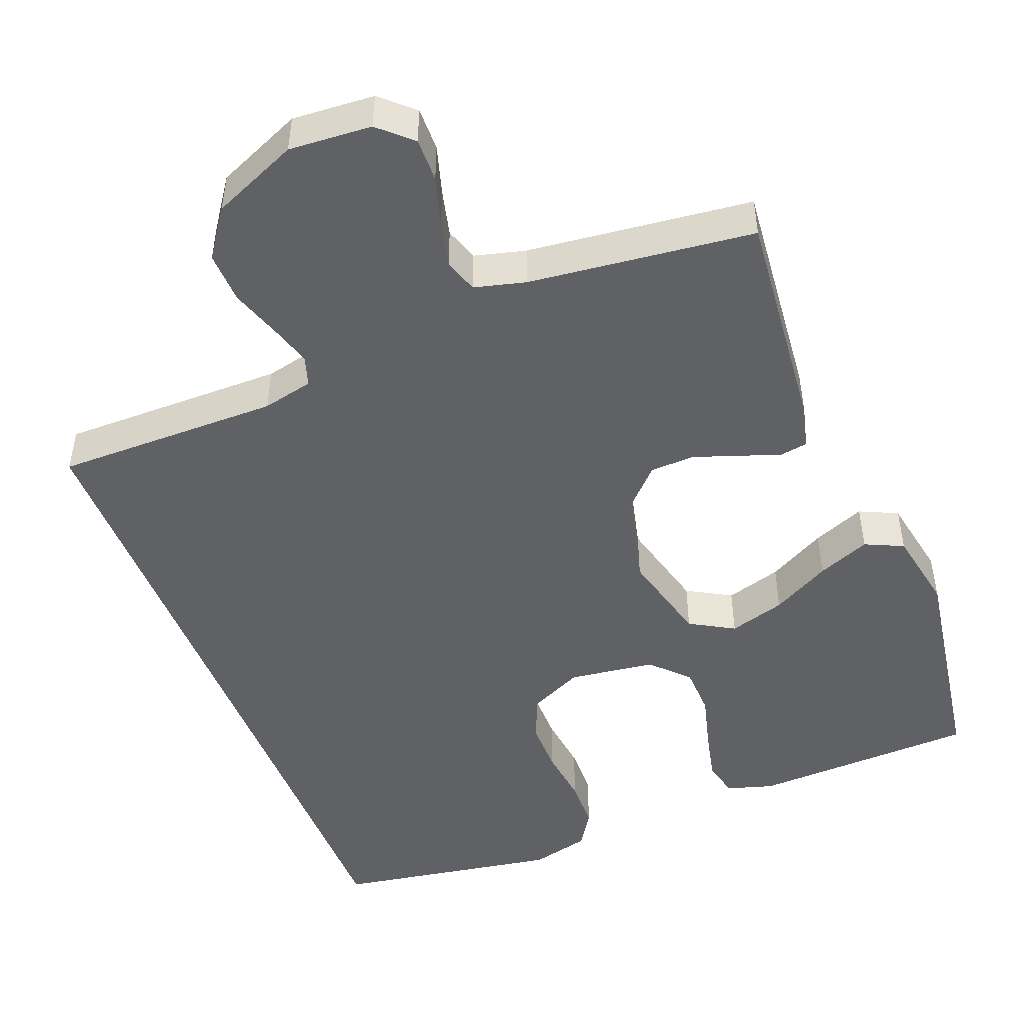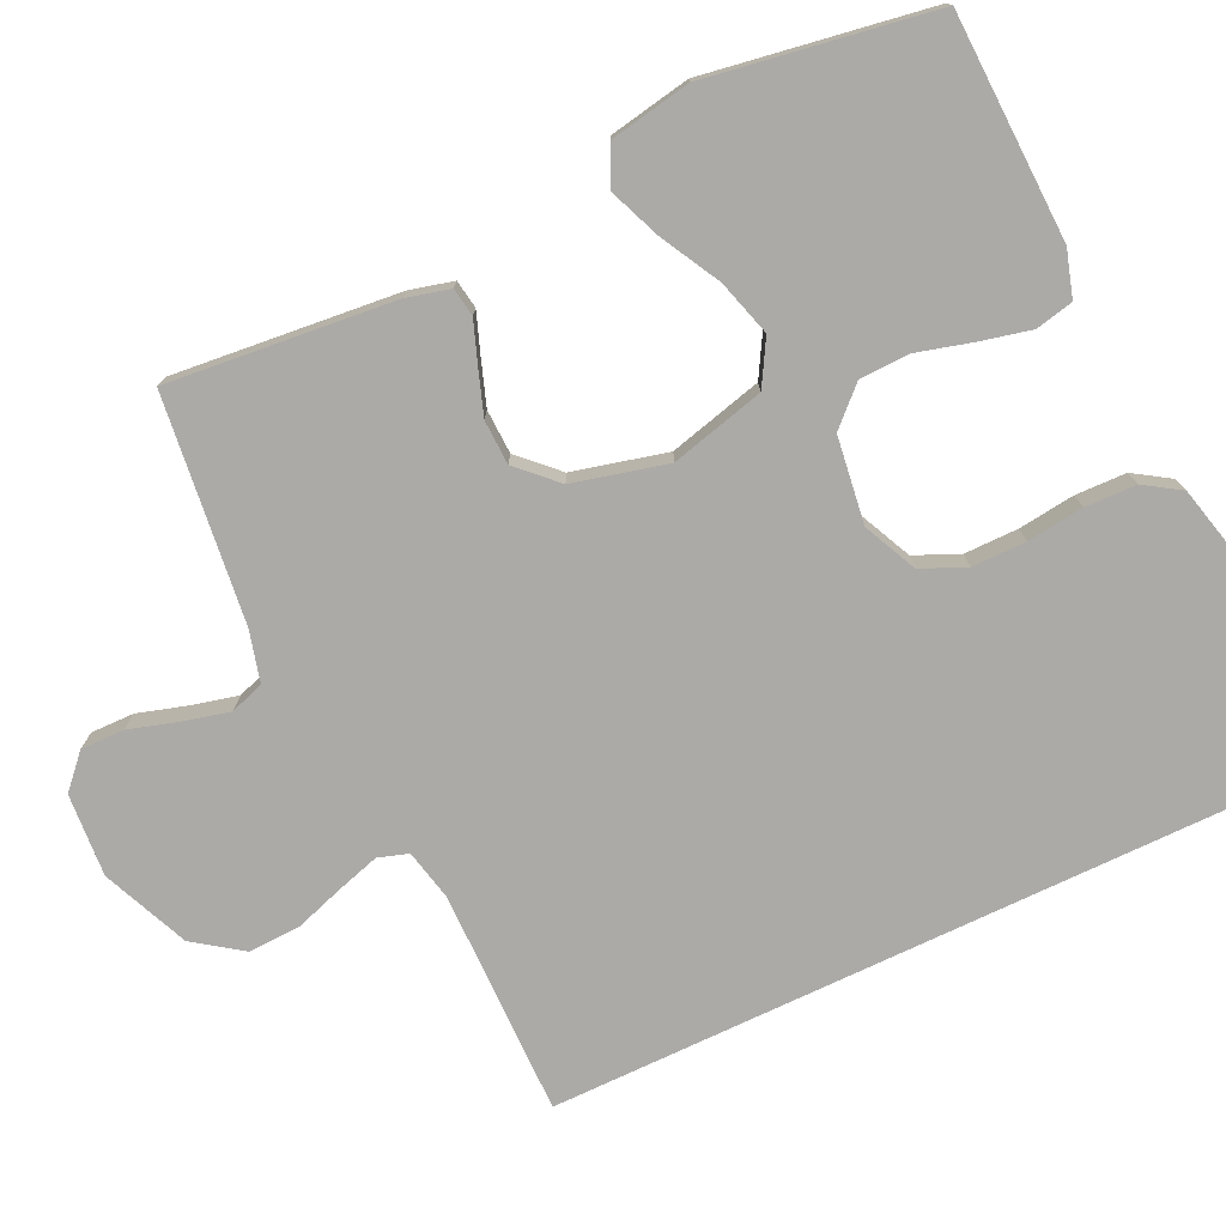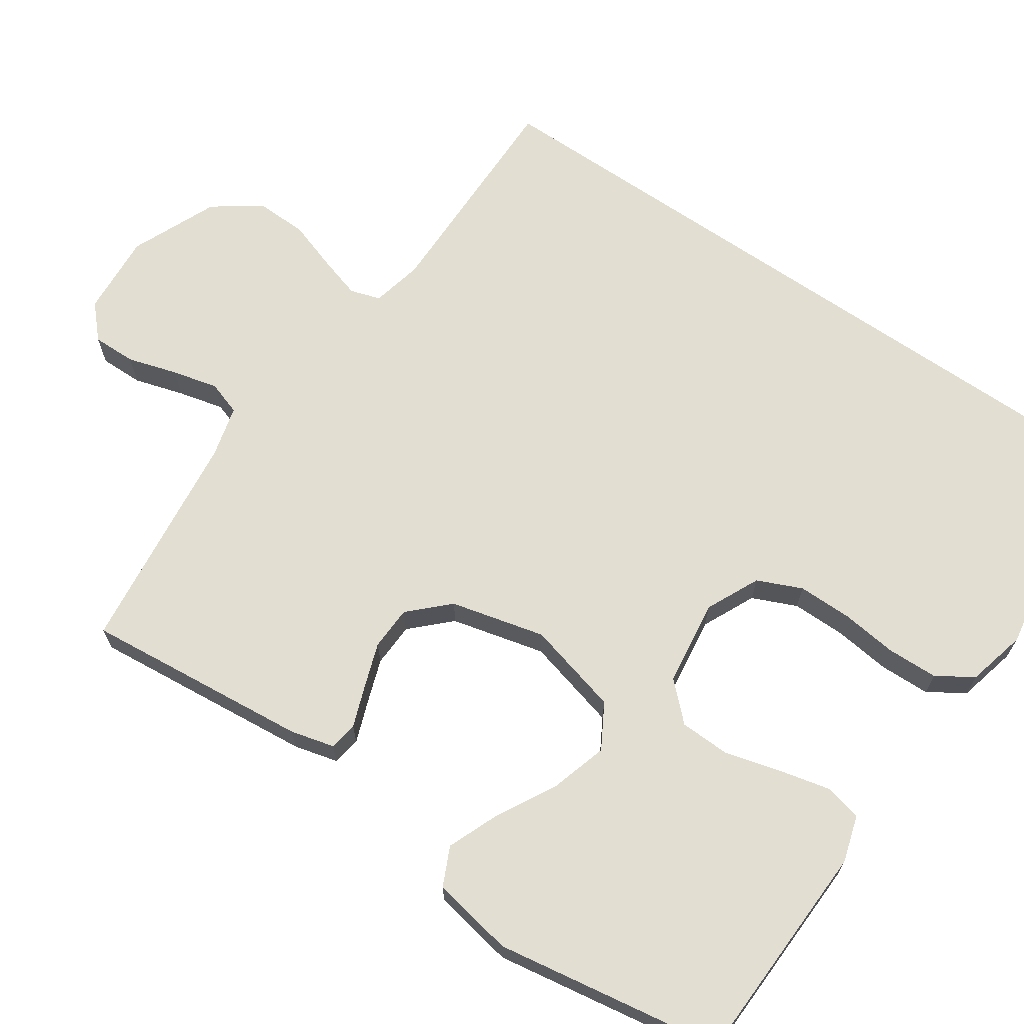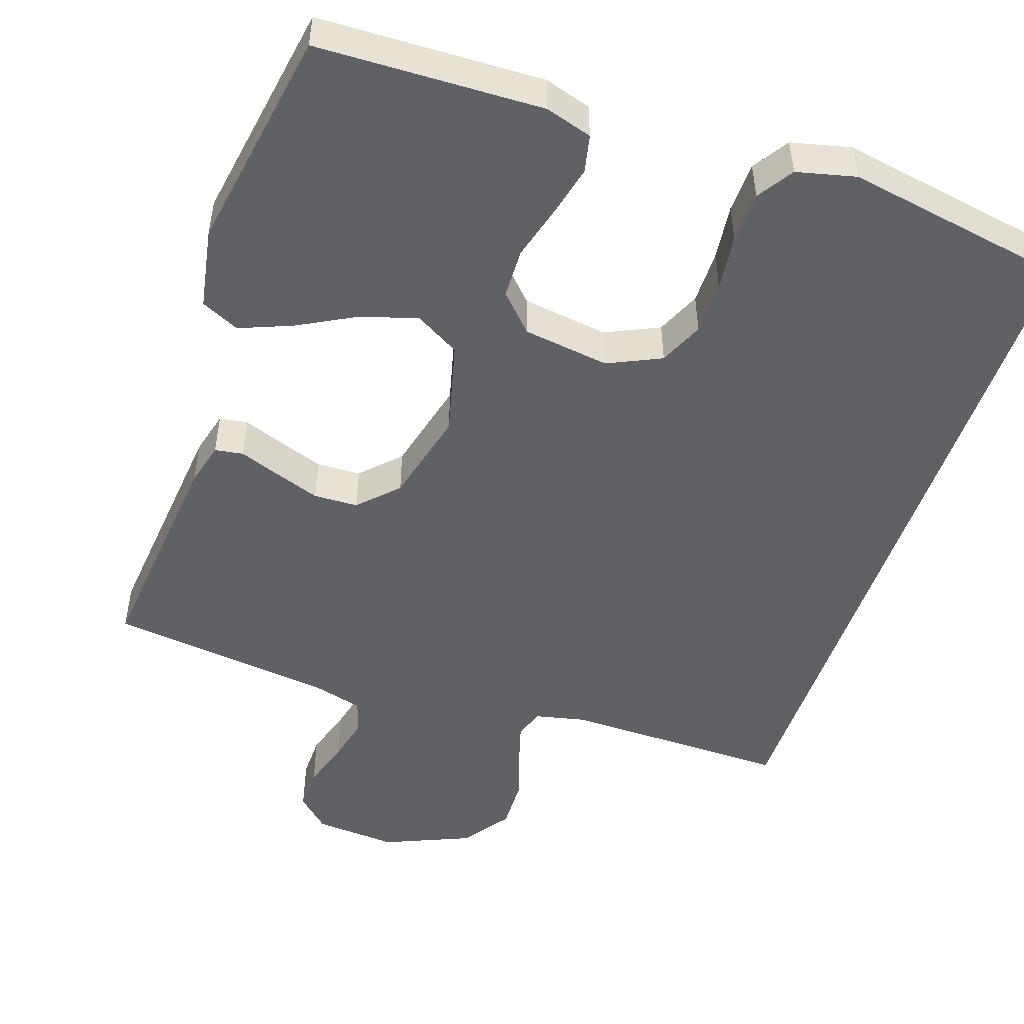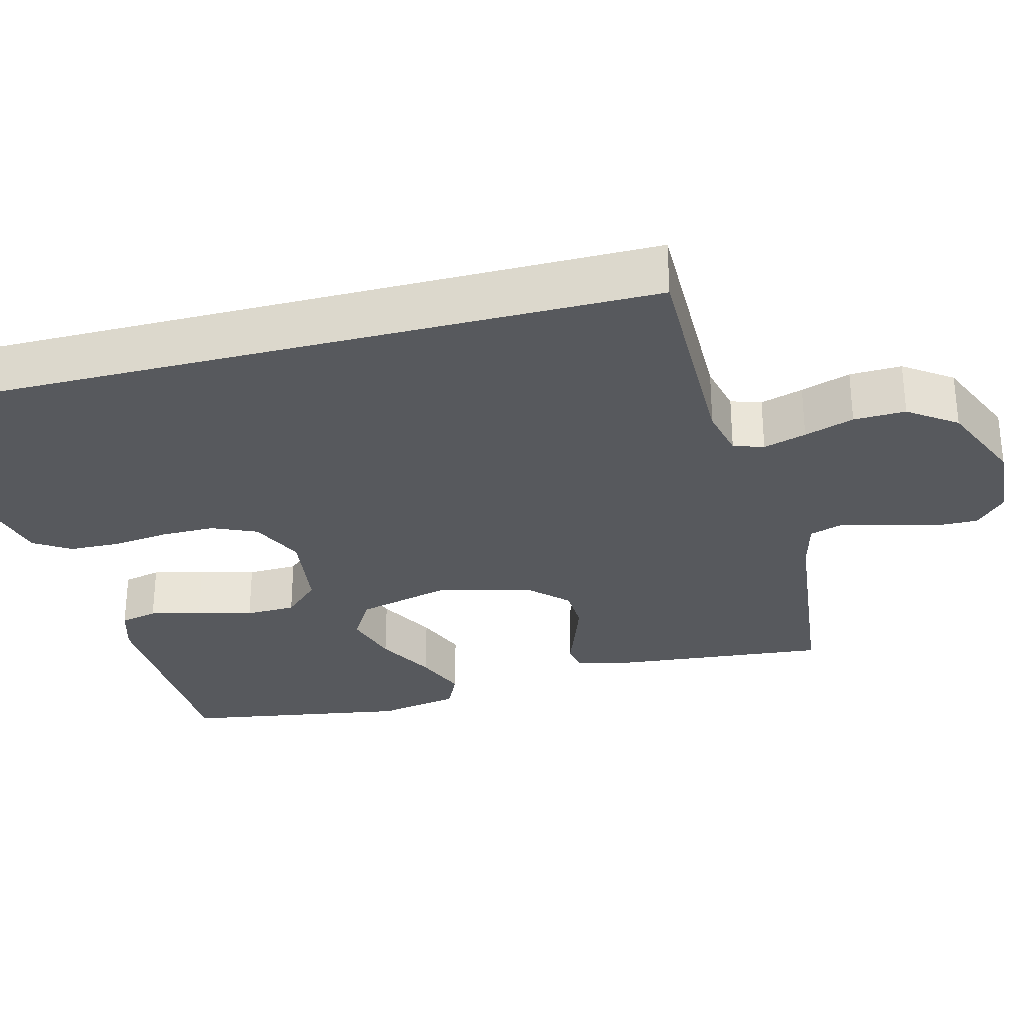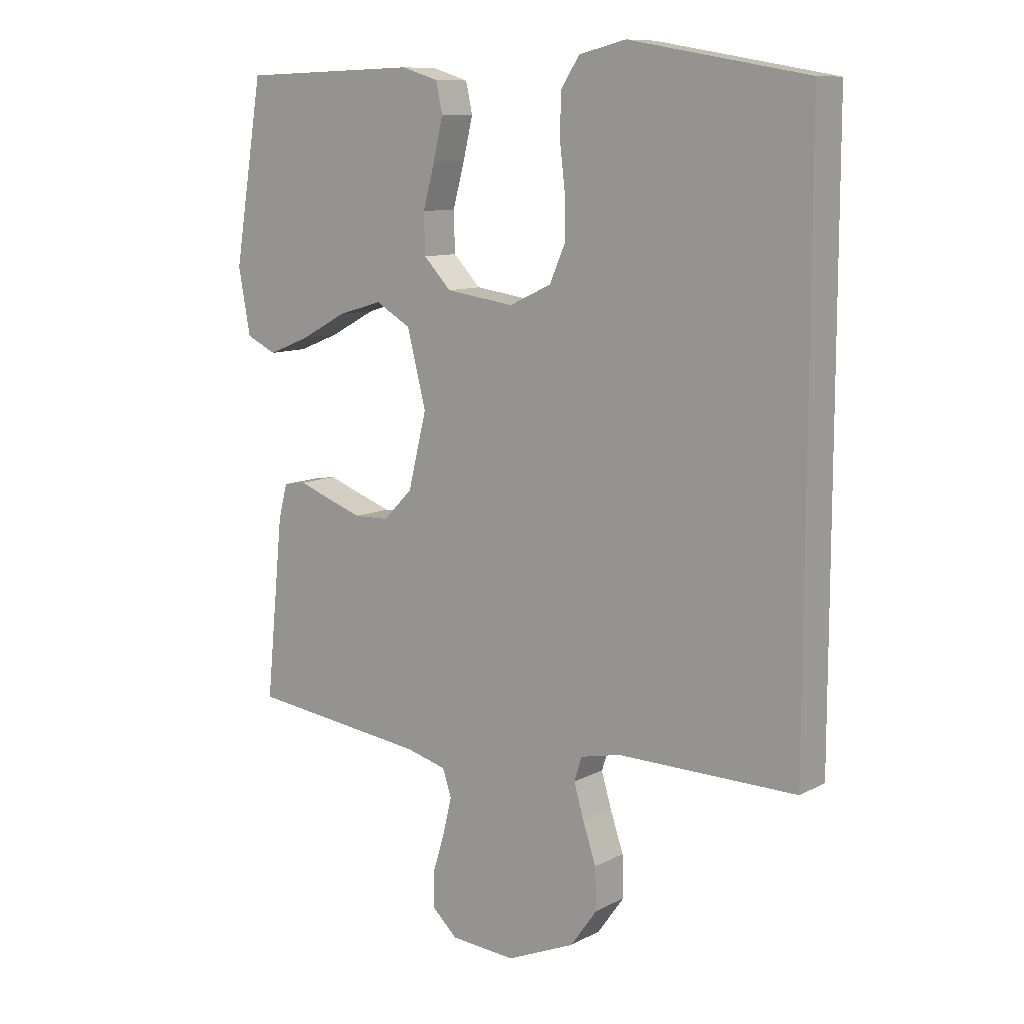
<metadata>
{"format":"obj","ext":"obj","renderer":"f3d","projection":"perspective","resolution":1024,"background":"white","views":[{"elev":-48.2,"azim":-158.4,"up":"+Y"},{"elev":-76.0,"azim":-64.6,"up":"+Y"},{"elev":67.4,"azim":-55.5,"up":"+Y"},{"elev":-49.7,"azim":-18.7,"up":"+Y"},{"elev":-29.7,"azim":104.6,"up":"+Y"},{"elev":10.2,"azim":37.8,"up":"+Z"}]}
</metadata>
<code>
v -0.5 0.07 0.5
v -0.2 0.07 0.509
v -0.138 0.07 0.49
v -0.127 0.07 0.44
v -0.143 0.07 0.372
v -0.163 0.07 0.299
v -0.161 0.07 0.232
v -0.115 0.07 0.184
v 0 0.07 0.168
v 0.071 0.07 0.201
v 0.097 0.07 0.26
v 0.097 0.07 0.332
v 0.088 0.07 0.407
v 0.09 0.07 0.475
v 0.121 0.07 0.523
v 0.2 0.07 0.542
v 0.5 0.07 0.49
v 0.5 0.07 -0.476
v 0.2 0.07 -0.473
v 0.132 0.07 -0.488
v 0.119 0.07 -0.528
v 0.136 0.07 -0.585
v 0.158 0.07 -0.651
v 0.16 0.07 -0.72
v 0.115 0.07 -0.783
v 0 0.07 -0.832
v -0.11 0.07 -0.824
v -0.153 0.07 -0.784
v -0.152 0.07 -0.726
v -0.132 0.07 -0.66
v -0.117 0.07 -0.599
v -0.132 0.07 -0.554
v -0.2 0.07 -0.536
v -0.5 0.07 -0.5
v -0.47 0.07 -0.2
v -0.455 0.07 -0.142
v -0.417 0.07 -0.136
v -0.363 0.07 -0.156
v -0.303 0.07 -0.177
v -0.244 0.07 -0.175
v -0.195 0.07 -0.125
v -0.164 0.07 0
v -0.196 0.07 0.125
v -0.255 0.07 0.159
v -0.33 0.07 0.137
v -0.408 0.07 0.095
v -0.478 0.07 0.067
v -0.529 0.07 0.091
v -0.549 0.07 0.2
v -0.5 0 0.5
v -0.2 0 0.509
v -0.138 0 0.49
v -0.127 0 0.44
v -0.143 0 0.372
v -0.163 0 0.299
v -0.161 0 0.232
v -0.115 0 0.184
v 0 0 0.168
v 0.071 0 0.201
v 0.097 0 0.26
v 0.097 0 0.332
v 0.088 0 0.407
v 0.09 0 0.475
v 0.121 0 0.523
v 0.2 0 0.542
v 0.5 0 0.49
v 0.5 0 -0.476
v 0.2 0 -0.473
v 0.132 0 -0.488
v 0.119 0 -0.528
v 0.136 0 -0.585
v 0.158 0 -0.651
v 0.16 0 -0.72
v 0.115 0 -0.783
v 0 0 -0.832
v -0.11 0 -0.824
v -0.153 0 -0.784
v -0.152 0 -0.726
v -0.132 0 -0.66
v -0.117 0 -0.599
v -0.132 0 -0.554
v -0.2 0 -0.536
v -0.5 0 -0.5
v -0.47 0 -0.2
v -0.455 0 -0.142
v -0.417 0 -0.136
v -0.363 0 -0.156
v -0.303 0 -0.177
v -0.244 0 -0.175
v -0.195 0 -0.125
v -0.164 0 0
v -0.196 0 0.125
v -0.255 0 0.159
v -0.33 0 0.137
v -0.408 0 0.095
v -0.478 0 0.067
v -0.529 0 0.091
v -0.549 0 0.2
f 4 5 6
f 3 4 6
f 2 3 6
f 1 2 6
f 49 1 6
f 48 49 6
f 47 48 6
f 46 47 6
f 45 46 6
f 44 45 6 7
f 43 44 7 8
f 42 43 8 9
f 41 42 9 10
f 36 37 38
f 35 36 38
f 34 35 38
f 33 34 38
f 32 33 38 39
f 28 29 30
f 27 28 30
f 26 27 30
f 25 26 30
f 24 25 30
f 23 24 30
f 22 23 30
f 21 22 30 31
f 20 21 31 32
f 17 18 19
f 16 17 19
f 15 16 19
f 14 15 19
f 13 14 19
f 12 13 19
f 11 12 19 20
f 10 11 20 32
f 32 39 40
f 32 40 41
f 10 32 41
f 55 54 53
f 55 53 52
f 55 52 51
f 55 51 50
f 55 50 98
f 55 98 97
f 55 97 96
f 55 96 95
f 55 95 94
f 56 55 94 93
f 57 56 93 92
f 58 57 92 91
f 59 58 91 90
f 87 86 85
f 87 85 84
f 87 84 83
f 87 83 82
f 88 87 82 81
f 79 78 77
f 79 77 76
f 79 76 75
f 79 75 74
f 79 74 73
f 79 73 72
f 79 72 71
f 80 79 71 70
f 81 80 70 69
f 68 67 66
f 68 66 65
f 68 65 64
f 68 64 63
f 68 63 62
f 68 62 61
f 69 68 61 60
f 81 69 60 59
f 89 88 81
f 90 89 81
f 90 81 59
f 1 50 51 2
f 2 51 52 3
f 3 52 53 4
f 4 53 54 5
f 5 54 55 6
f 6 55 56 7
f 7 56 57 8
f 8 57 58 9
f 9 58 59 10
f 10 59 60 11
f 11 60 61 12
f 12 61 62 13
f 13 62 63 14
f 14 63 64 15
f 15 64 65 16
f 16 65 66 17
f 17 66 67 18
f 18 67 68 19
f 19 68 69 20
f 20 69 70 21
f 21 70 71 22
f 22 71 72 23
f 23 72 73 24
f 24 73 74 25
f 25 74 75 26
f 26 75 76 27
f 27 76 77 28
f 28 77 78 29
f 29 78 79 30
f 30 79 80 31
f 31 80 81 32
f 32 81 82 33
f 33 82 83 34
f 34 83 84 35
f 35 84 85 36
f 36 85 86 37
f 37 86 87 38
f 38 87 88 39
f 39 88 89 40
f 40 89 90 41
f 41 90 91 42
f 42 91 92 43
f 43 92 93 44
f 44 93 94 45
f 45 94 95 46
f 46 95 96 47
f 47 96 97 48
f 48 97 98 49
f 49 98 50 1

</code>
